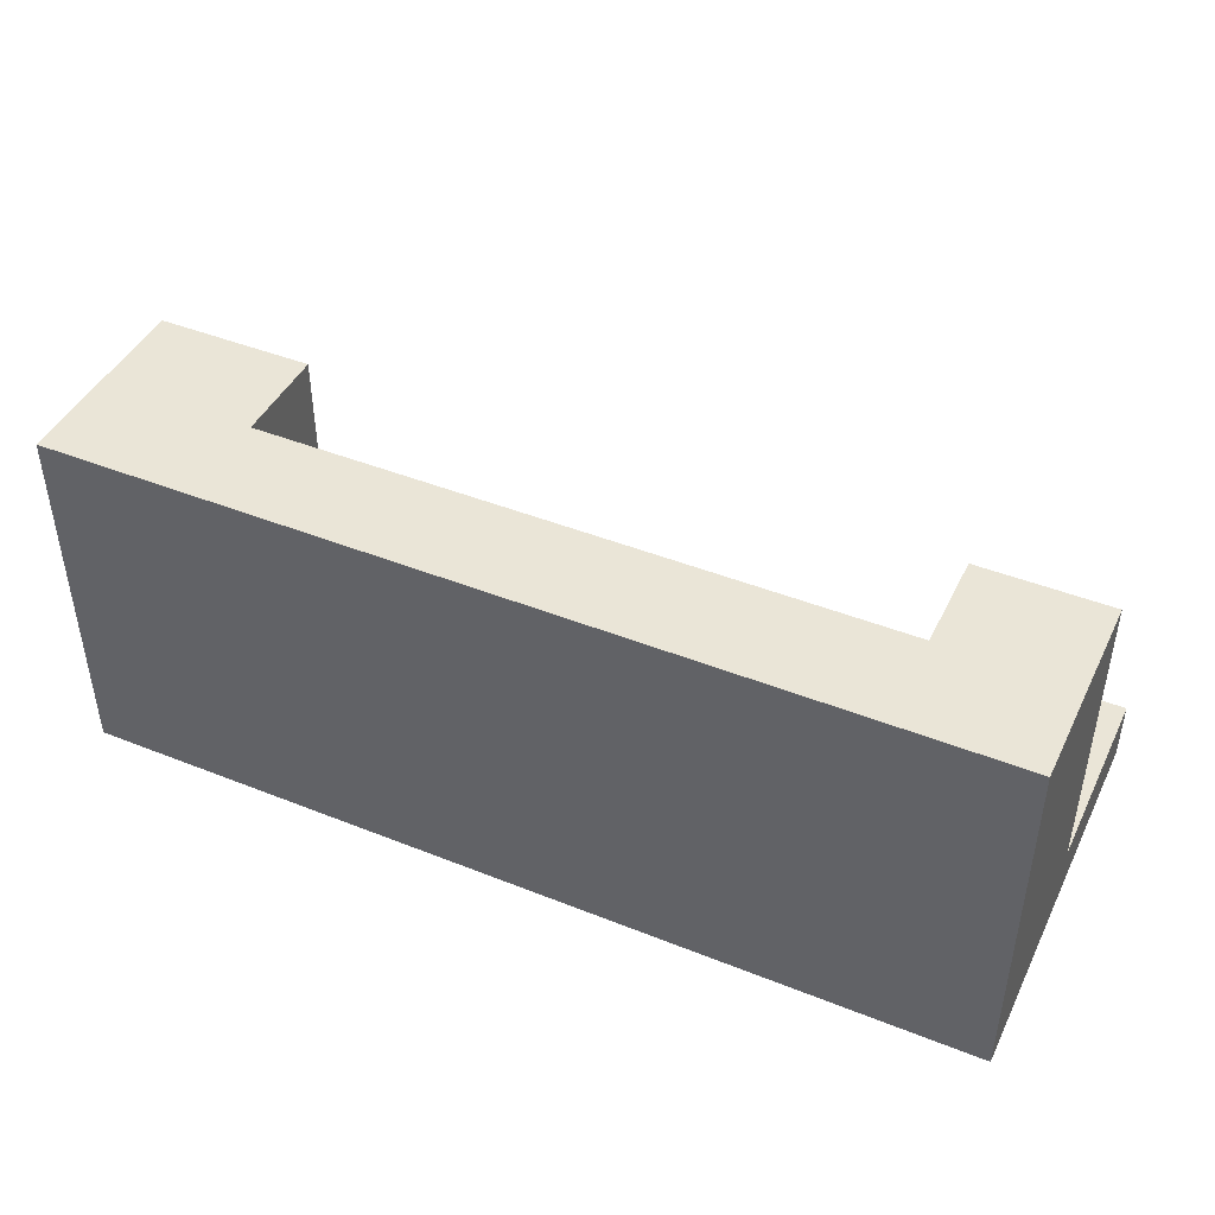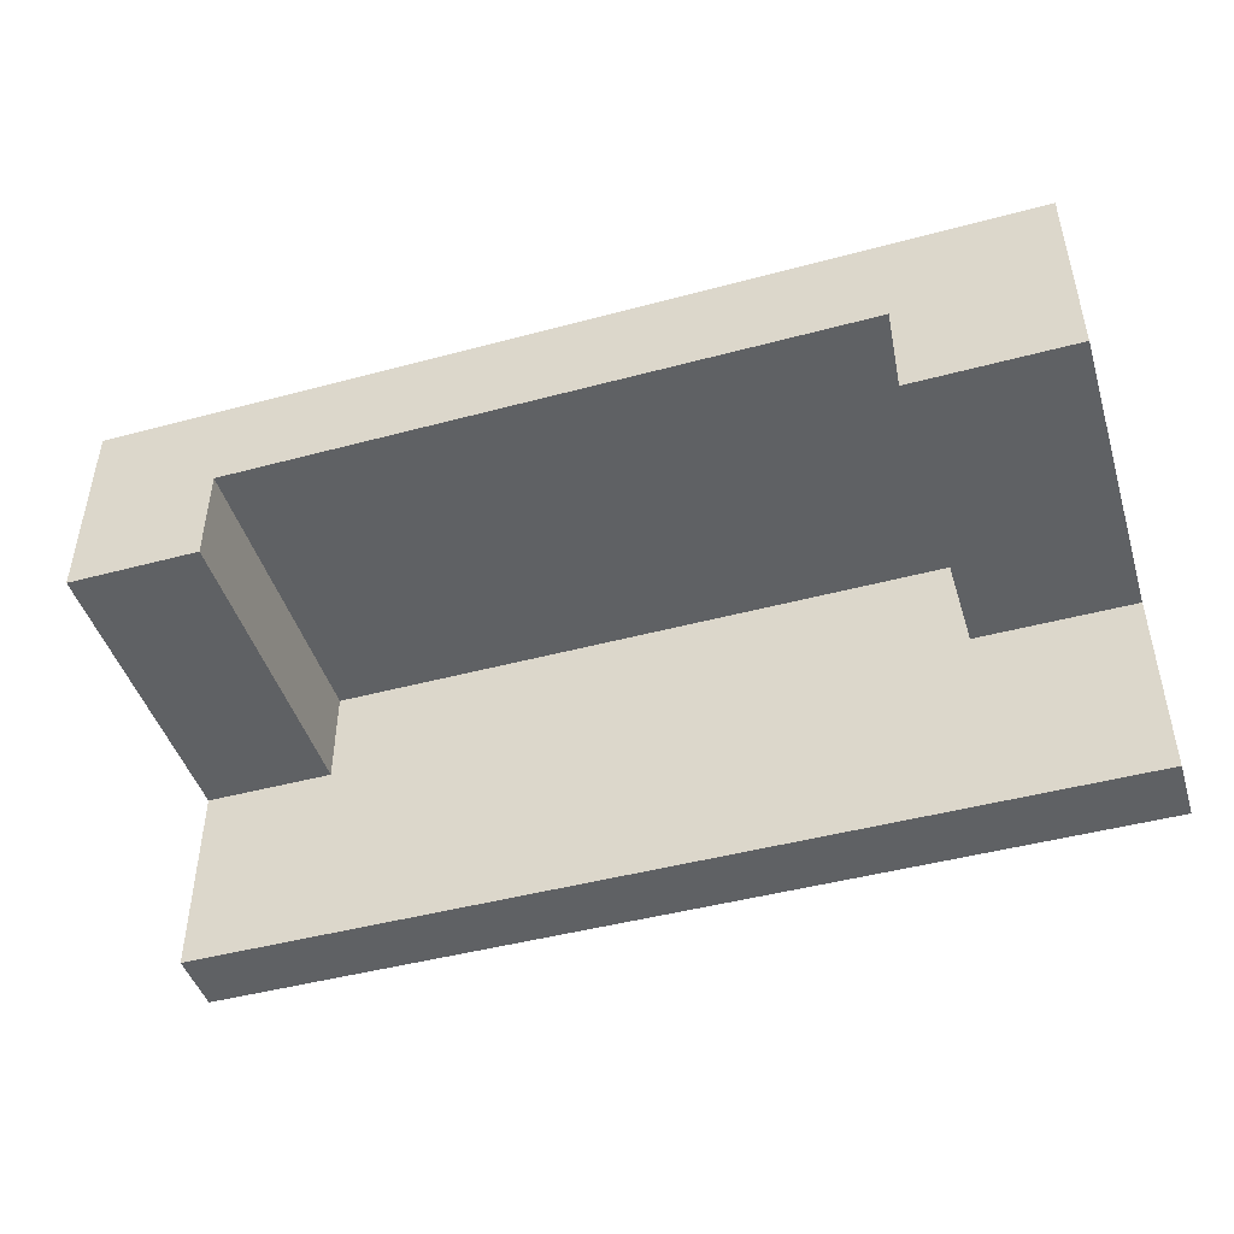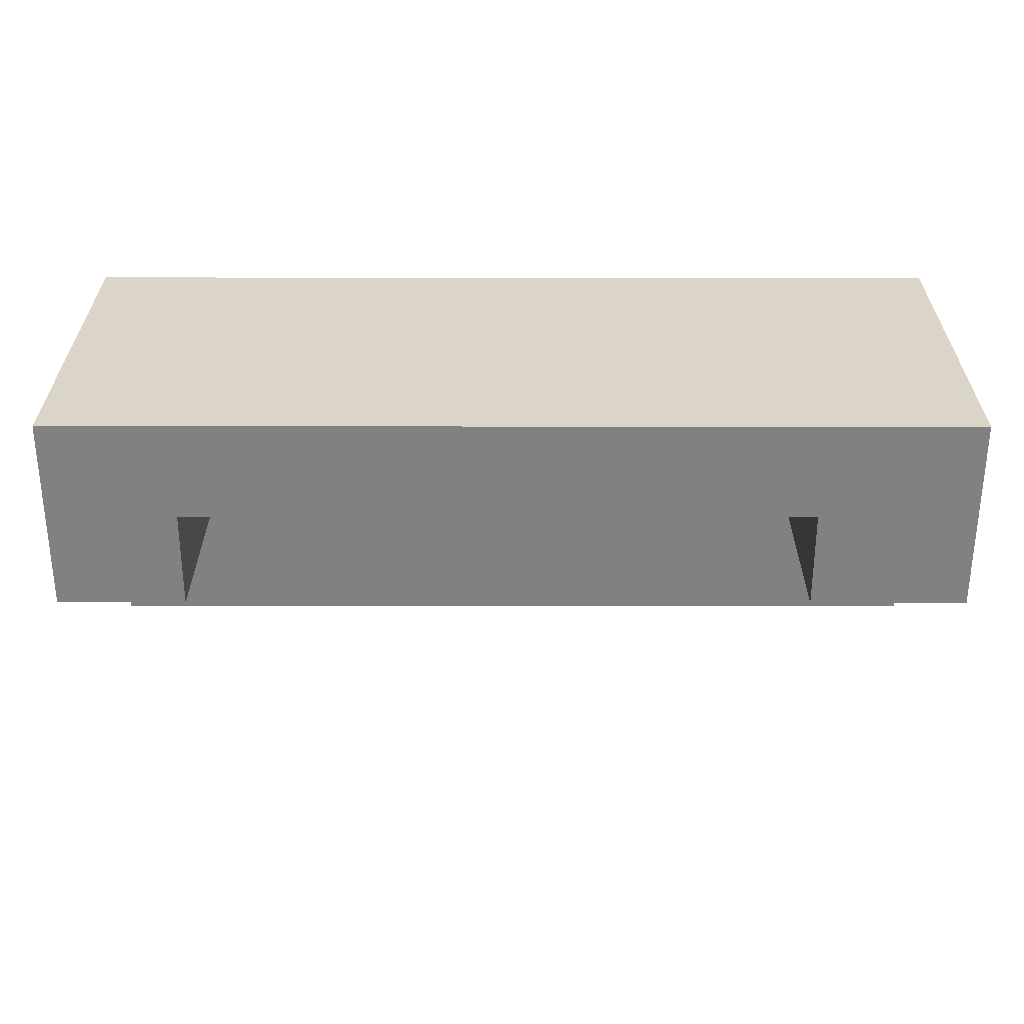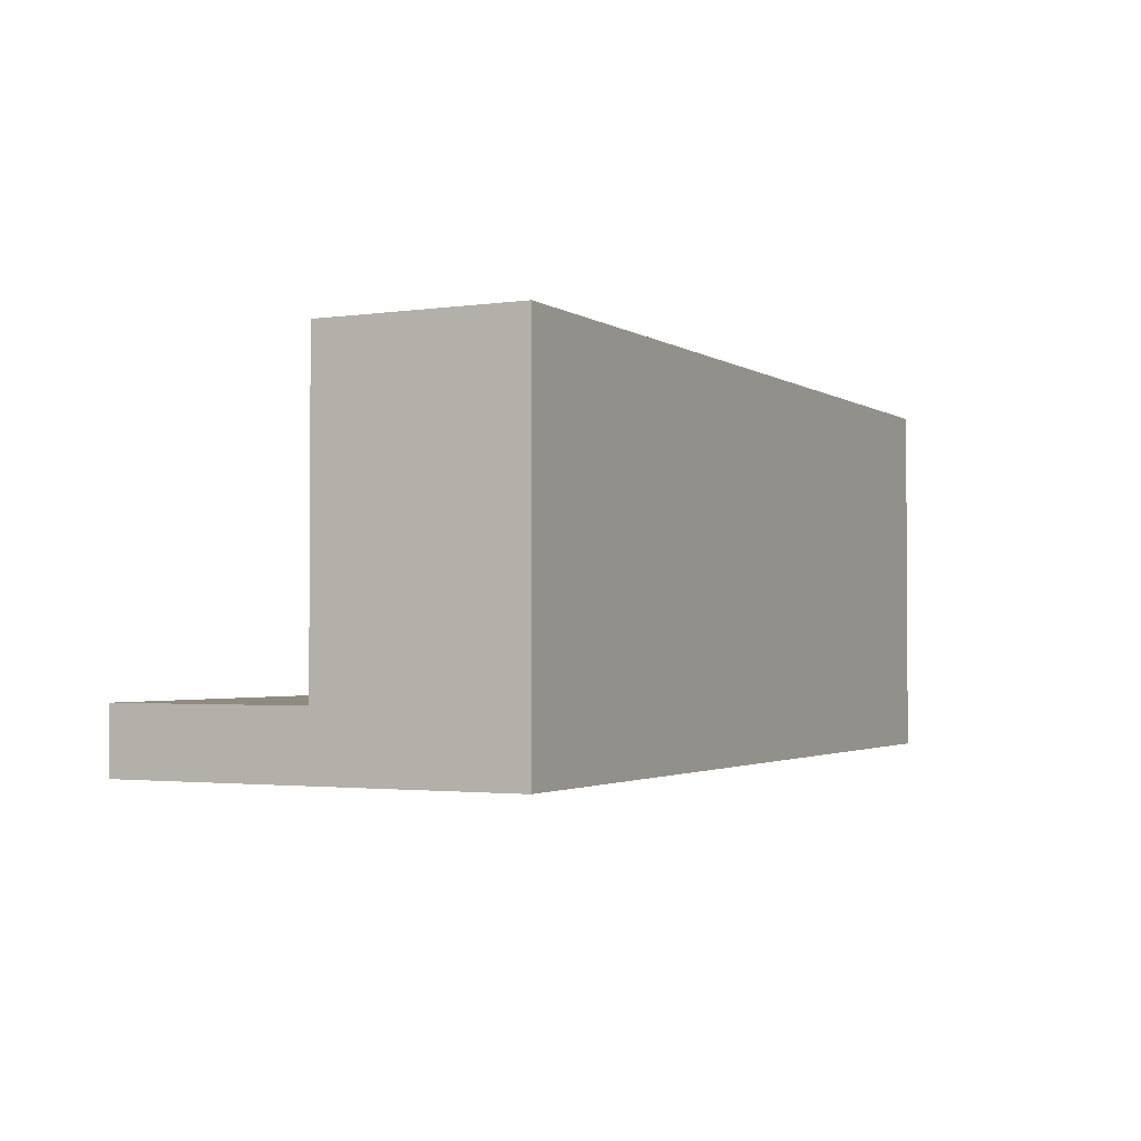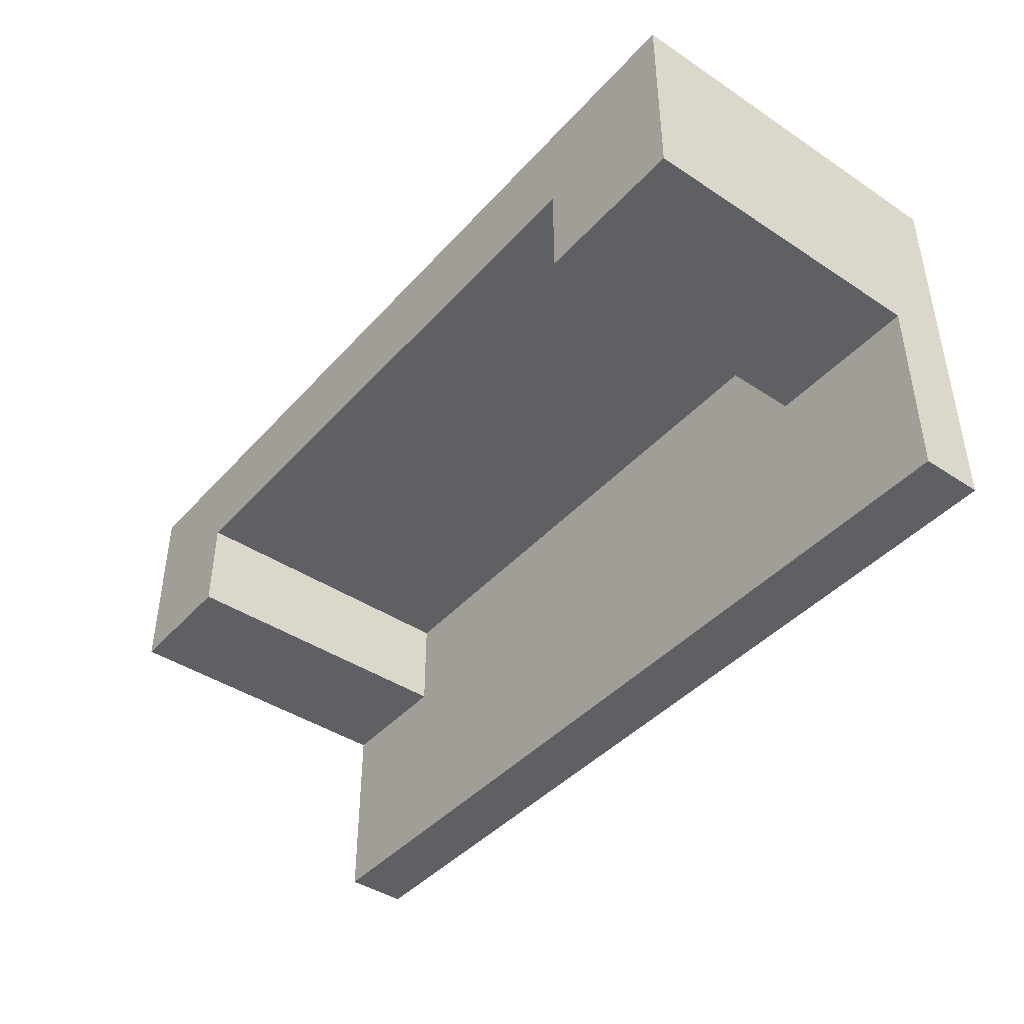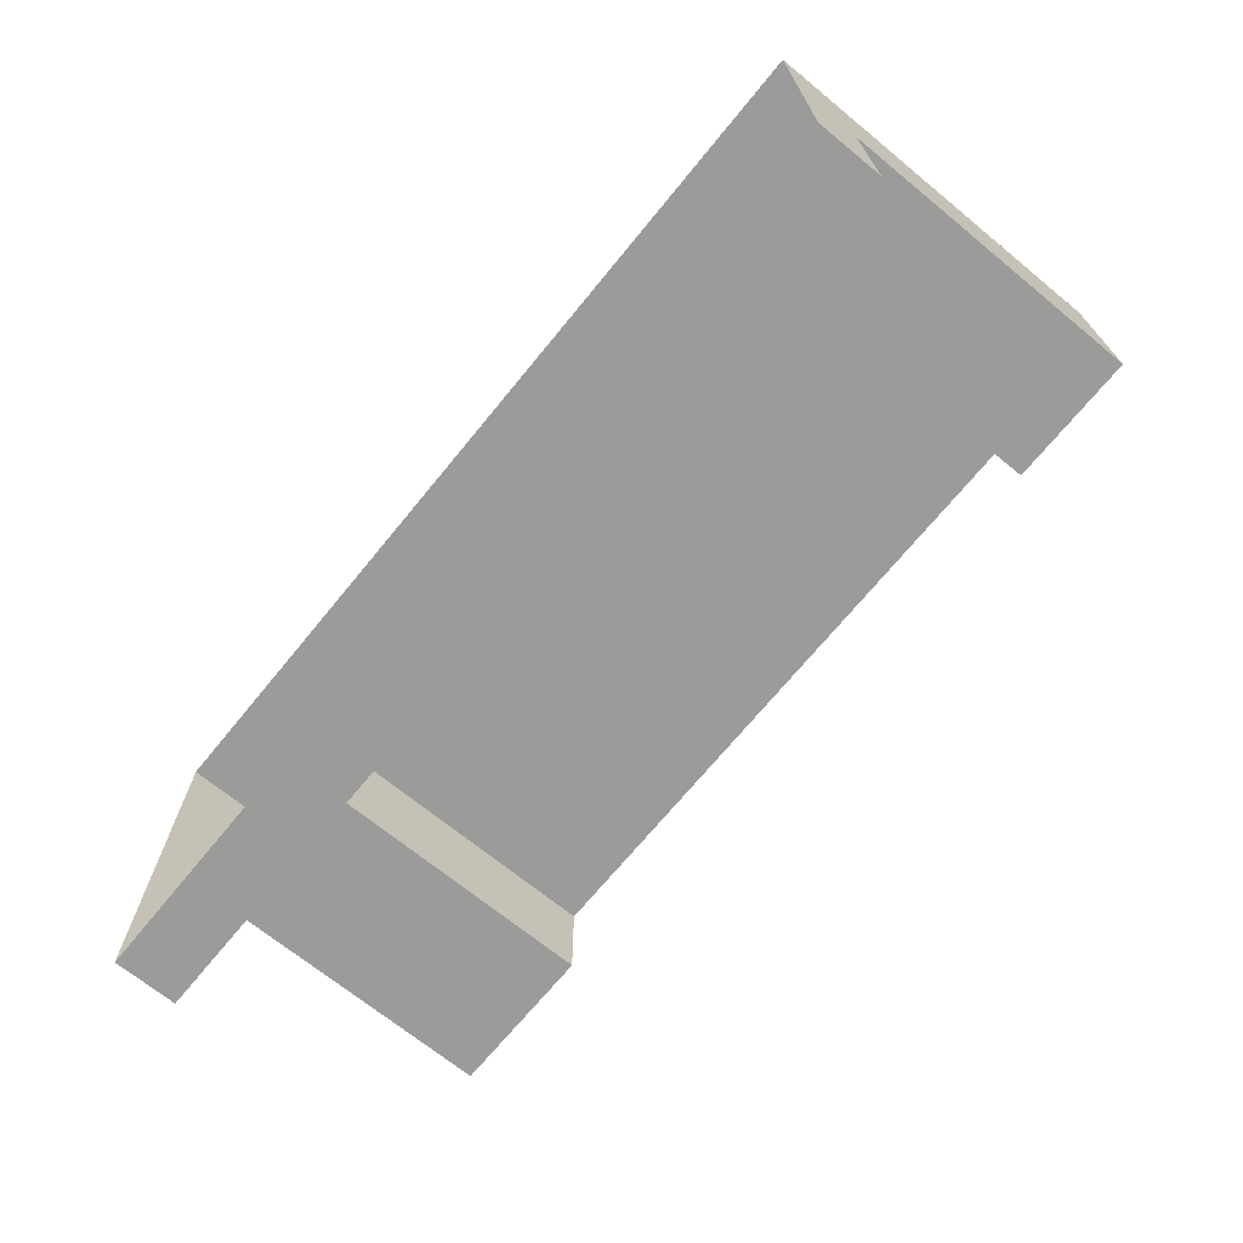
<metadata>
{"format":"obj","ext":"obj","renderer":"f3d","projection":"perspective","resolution":1024,"background":"white","views":[{"elev":44.1,"azim":25.0,"up":"+Y"},{"elev":-46.0,"azim":-162.9,"up":"+Z"},{"elev":29.5,"azim":-179.9,"up":"+Z"},{"elev":-2.1,"azim":-63.2,"up":"+Y"},{"elev":-42.6,"azim":-128.2,"up":"+Z"},{"elev":-69.6,"azim":50.7,"up":"+Z"}]}
</metadata>
<code>
v 0.4238 0.2231 0.01607
v 0.3022 0.2231 0.1093
v 0.3022 0.2231 0.01607
v 0.4238 0.2231 0.2025
v 0.3022 -0.06517 0.01607
v -0.2887 0.2231 0.1093
v 0.4238 -0.1246 0.2025
v 0.3022 -0.06517 0.1093
v 0.4238 -0.06517 0.01607
v -0.4364 0.2231 0.2025
v -0.2148 -0.06517 0.1093
v 0.2153 -0.06517 0.1093
v 0.4238 -0.06517 -0.1704
v -0.2887 0.2231 0.01607
v -0.2887 -0.06517 0.1093
v 0.4238 -0.1246 -0.1704
v -0.4364 -0.1246 0.2025
v 0.006756 -0.06517 0.1093
v -0.4364 0.2231 0.01607
v -0.2148 -0.06517 -0.1704
v -0.4364 -0.06517 0.01607
v 0.006756 -0.06517 -0.1704
v 0.2153 -0.06517 -0.1704
v 0.2153 -0.1246 -0.1704
v -0.2887 -0.06517 0.01607
v -0.4364 -0.1246 -0.1704
v -0.2148 -0.1246 -0.1704
v -0.4364 -0.06517 -0.1704
v 0.006756 -0.1246 -0.1704
g mesh1_mesh1-geometry
f 1 2 3
f 4 2 1
f 3 2 1
f 1 2 4
f 2 5 3
f 3 5 2
f 5 1 3
f 3 1 5
f 4 6 2
f 2 6 4
f 1 7 4
f 4 7 1
f 5 2 8
f 8 2 5
f 1 5 9
f 9 5 1
f 10 6 4
f 4 6 10
f 6 11 2
f 2 11 6
f 7 1 9
f 9 1 7
f 7 10 4
f 4 10 7
f 11 8 2
f 2 8 11
f 8 12 5
f 5 12 8
f 5 13 9
f 9 13 5
f 10 14 6
f 6 14 10
f 11 6 15
f 15 6 11
f 7 9 16
f 16 9 7
f 10 7 17
f 17 7 10
f 18 8 11
f 11 8 18
f 8 18 12
f 12 18 8
f 12 13 5
f 5 13 12
f 16 9 13
f 13 9 16
f 14 10 19
f 19 10 14
f 14 15 6
f 6 15 14
f 15 20 11
f 11 20 15
f 17 21 10
f 10 21 17
f 11 22 18
f 18 22 11
f 22 12 18
f 18 12 22
f 13 12 23
f 23 12 13
f 13 24 16
f 16 24 13
f 19 10 21
f 21 10 19
f 21 14 19
f 19 14 21
f 15 14 25
f 25 14 15
f 25 20 15
f 15 20 25
f 22 11 20
f 20 11 22
f 21 17 26
f 26 17 21
f 12 22 23
f 23 22 12
f 24 13 23
f 23 13 24
f 14 21 25
f 25 21 14
f 21 20 25
f 25 20 21
f 27 22 20
f 20 22 27
f 21 26 28
f 28 26 21
f 29 23 22
f 22 23 29
f 23 29 24
f 24 29 23
f 20 21 28
f 28 21 20
f 22 27 29
f 29 27 22
f 20 26 27
f 27 26 20
f 26 20 28
f 28 20 26

</code>
